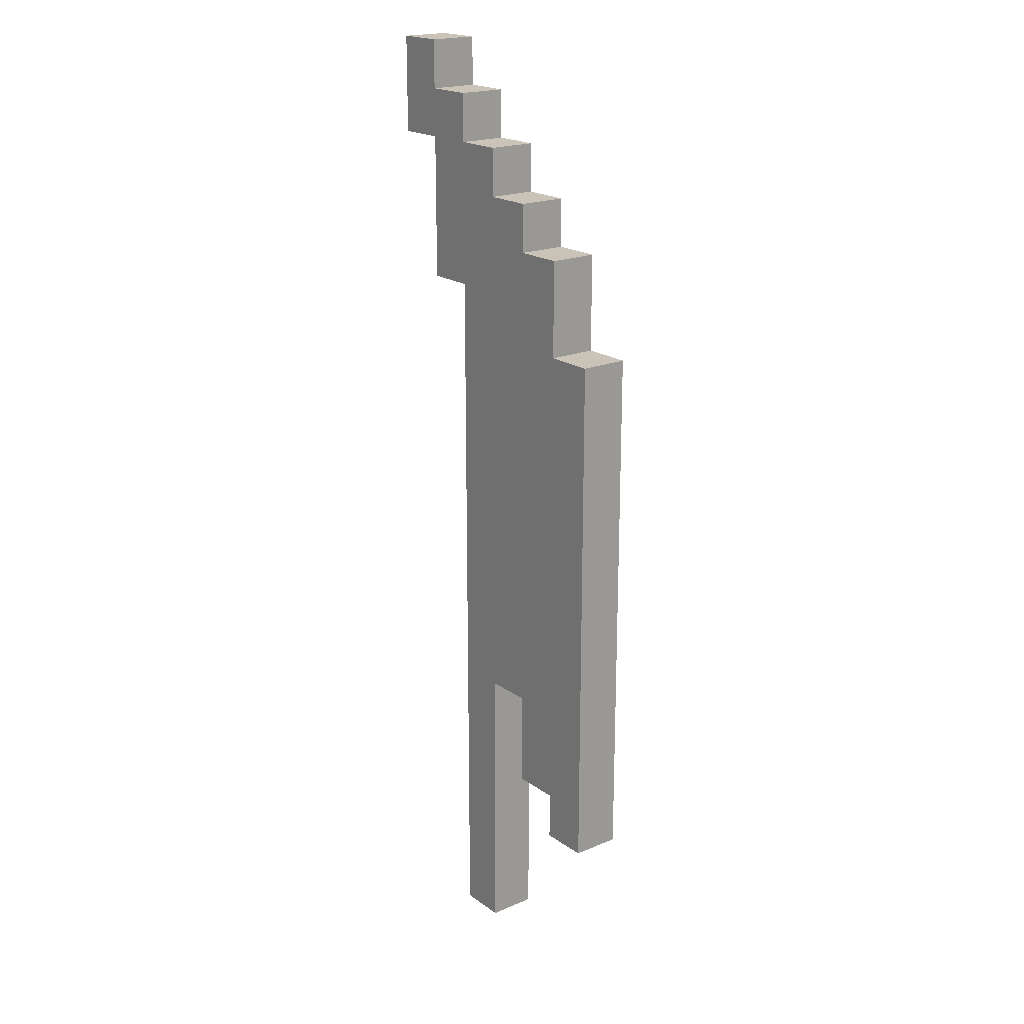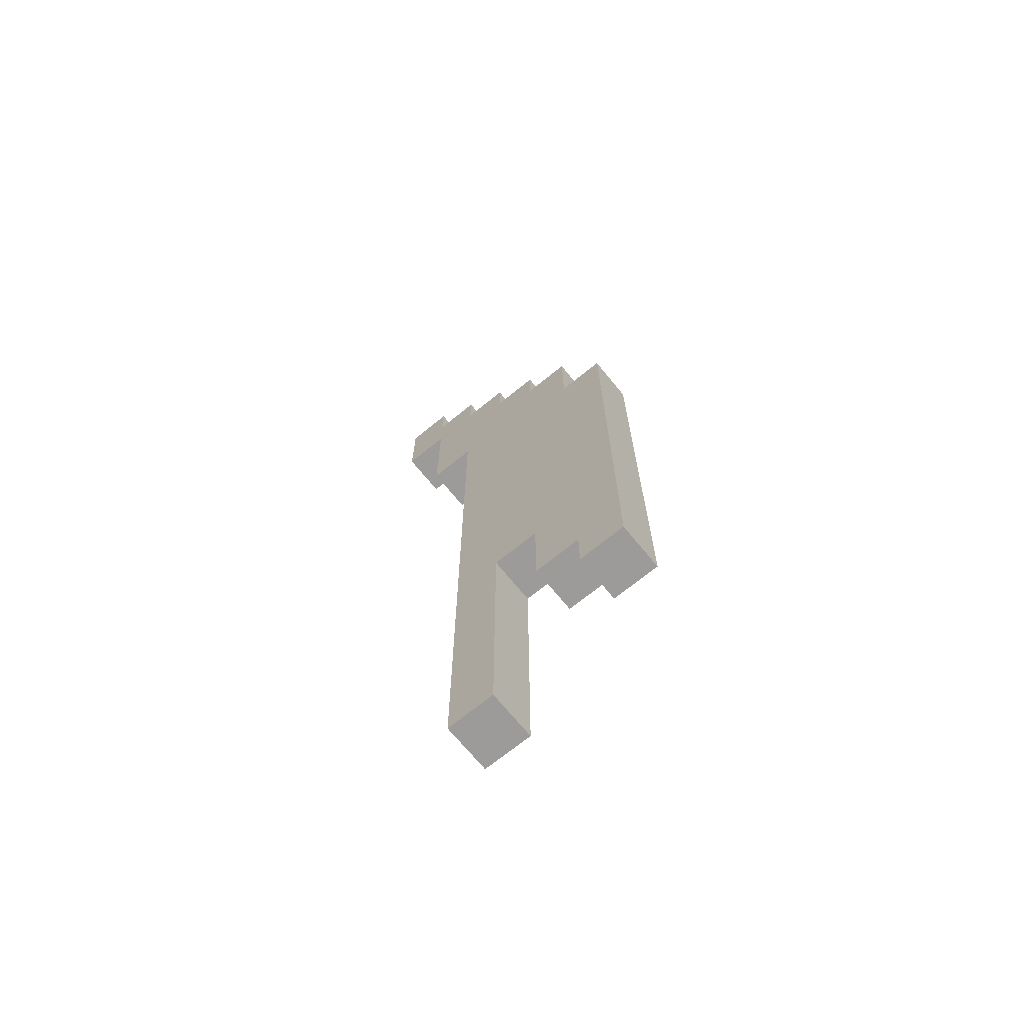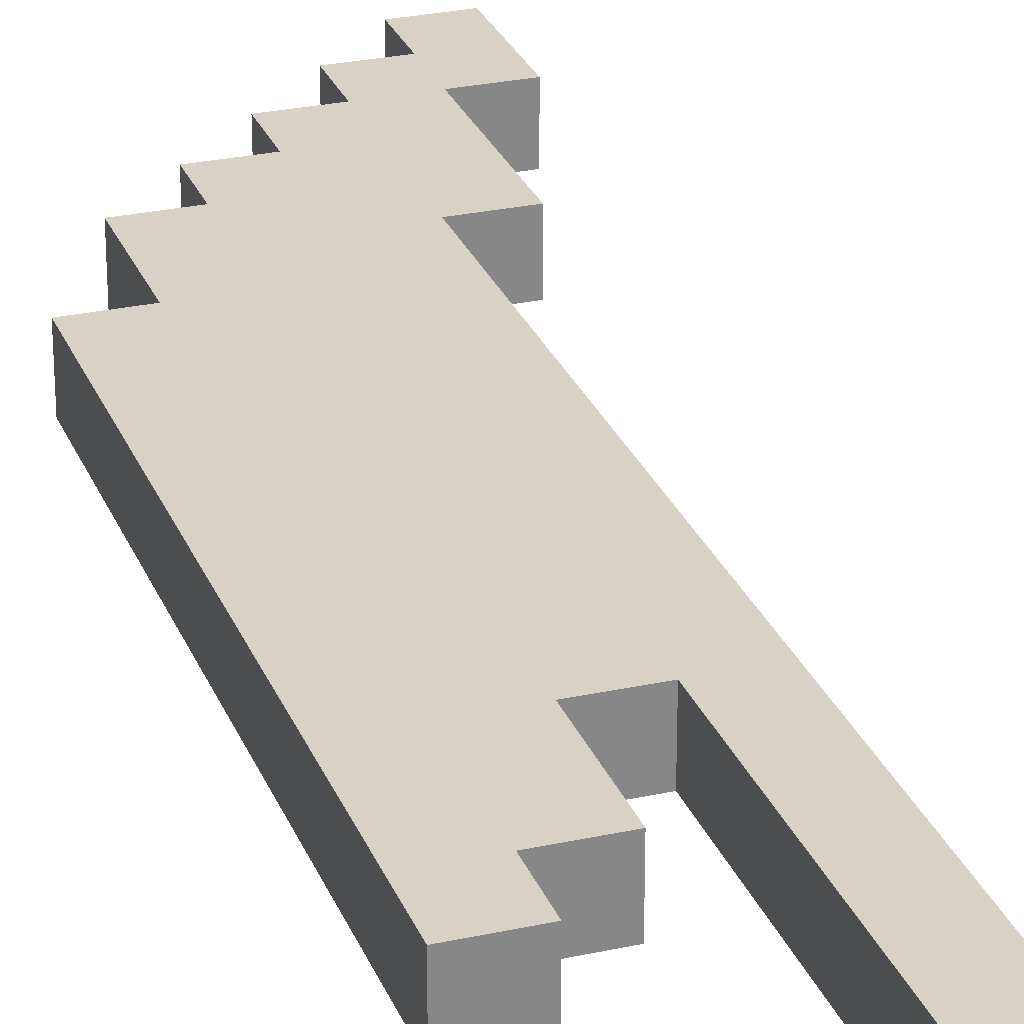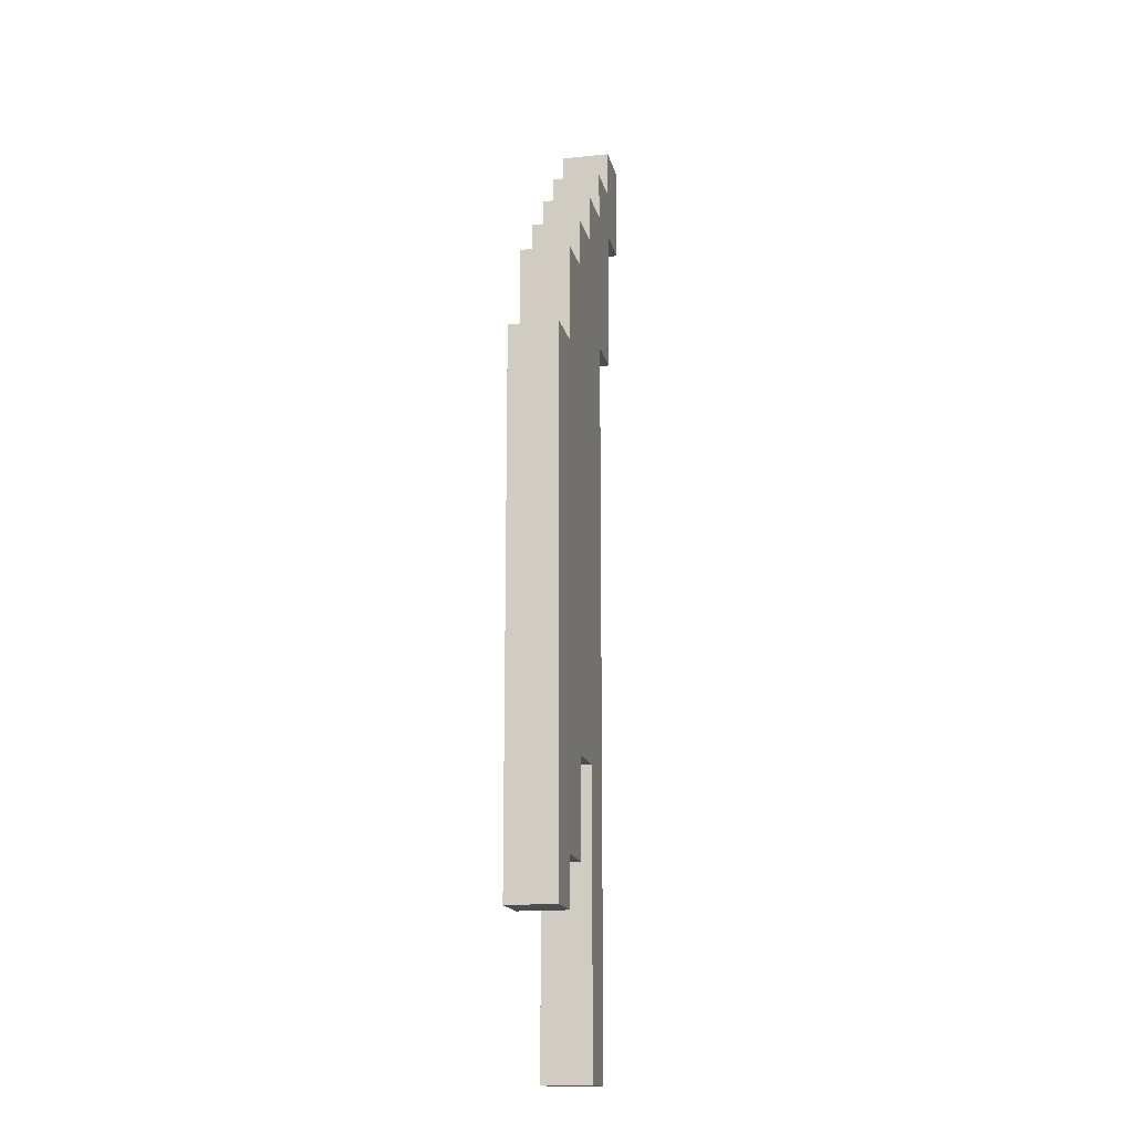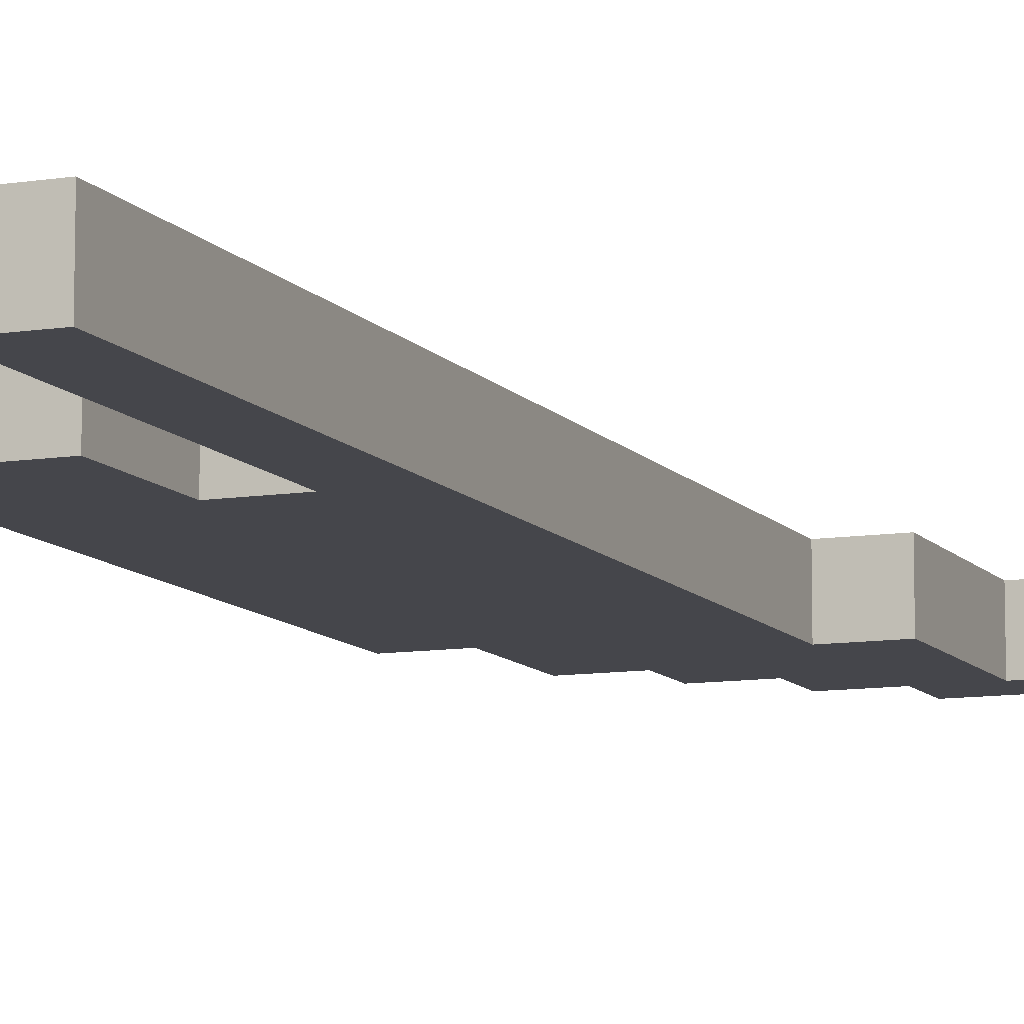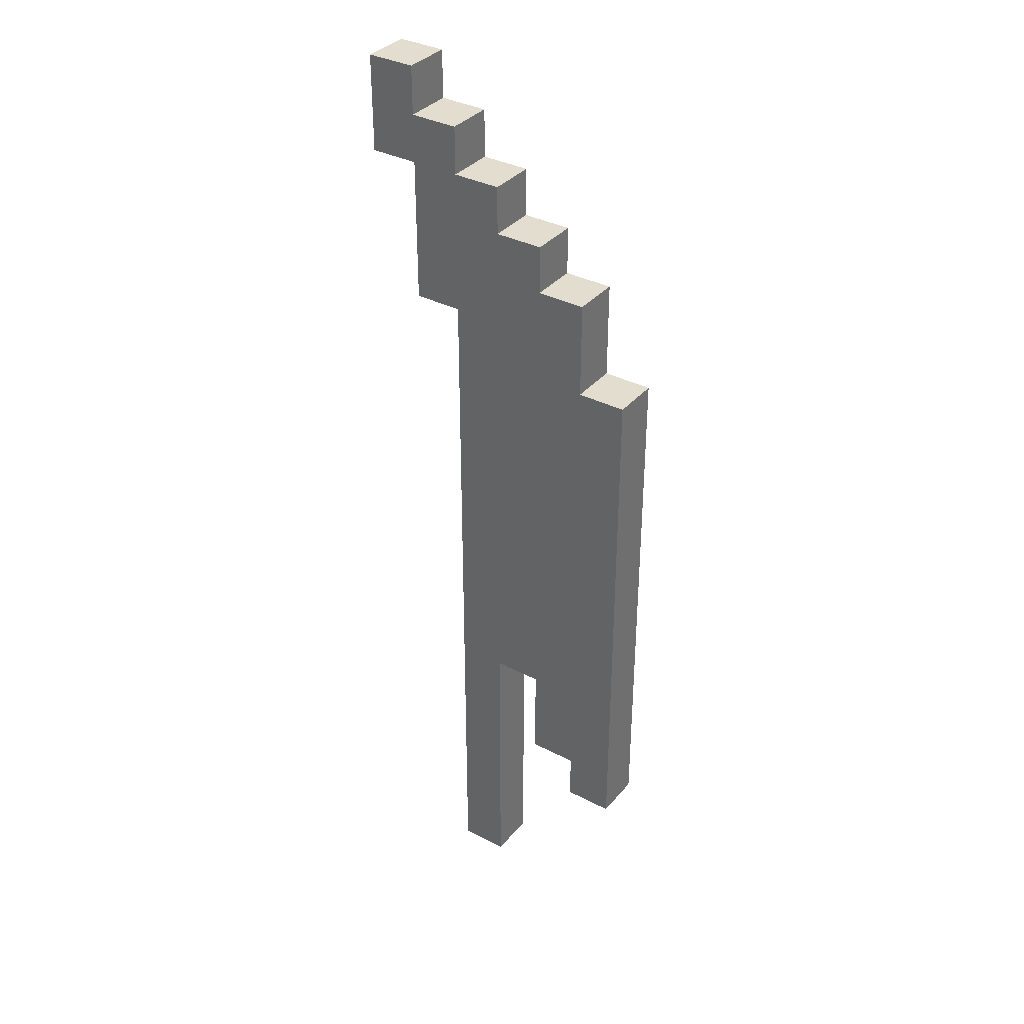
<metadata>
{"format":"obj","ext":"obj","renderer":"f3d","projection":"perspective","resolution":1024,"background":"white","views":[{"elev":19.9,"azim":-128.0,"up":"+Y"},{"elev":-69.9,"azim":-140.8,"up":"+Y"},{"elev":27.3,"azim":-18.7,"up":"+Z"},{"elev":-15.8,"azim":-77.8,"up":"+Y"},{"elev":-10.1,"azim":22.1,"up":"+Z"},{"elev":35.6,"azim":-145.5,"up":"+Y"}]}
</metadata>
<code>
o Untitled
v 0.2483 1.542 -0.04857
v 0.2483 1.542 0.05143
v 0.2483 1.642 -0.04857
v 0.2483 1.642 0.05143
v 0.2483 1.742 -0.04857
v 0.2483 1.742 0.05143
v 0.1483 1.242 -0.04857
v 0.1483 1.242 0.05143
v 0.1483 1.342 -0.04857
v 0.1483 1.342 0.05143
v 0.1483 1.542 -0.04857
v 0.1483 1.542 0.05143
v 0.04829 -0.2584 -0.04857
v 0.04829 -0.2584 0.05143
v 0.04829 -0.1584 -0.04857
v 0.04829 -0.1584 0.05143
v 0.04829 0.1416 -0.04857
v 0.04829 0.1416 0.05143
v 0.04829 0.2416 -0.04857
v 0.04829 0.2416 0.05143
v 0.04829 0.3416 -0.04857
v 0.04829 0.3416 0.05143
v 0.04829 0.6416 -0.04857
v 0.04829 0.6416 0.05143
v 0.04829 1.242 -0.04857
v 0.04829 1.242 0.05143
v -0.1517 0.1416 -0.04857
v -0.1517 0.1416 0.05143
v -0.1517 0.2416 -0.04857
v -0.1517 0.2416 0.05143
v -0.1517 0.3416 -0.04857
v -0.1517 0.3416 0.05143
v -0.2517 0.04165 -0.04857
v -0.2517 0.04165 0.05143
v -0.2517 0.1416 -0.04857
v -0.2517 0.1416 0.05143
v 0.1483 1.642 -0.04857
v 0.1483 1.642 0.05143
v 0.1483 1.742 -0.04857
v 0.1483 1.742 0.05143
v 0.04829 1.542 -0.04857
v 0.04829 1.542 0.05143
v 0.04829 1.642 -0.04857
v 0.04829 1.642 0.05143
v -0.05171 -0.2584 -0.04857
v -0.05171 -0.2584 0.05143
v -0.05171 -0.1584 -0.04857
v -0.05171 -0.1584 0.05143
v -0.05171 0.1416 -0.04857
v -0.05171 0.1416 0.05143
v -0.05171 0.2416 -0.04857
v -0.05171 0.2416 0.05143
v -0.05171 0.3416 -0.04857
v -0.05171 0.3416 0.05143
v -0.05171 1.442 -0.04857
v -0.05171 1.442 0.05143
v -0.05171 1.542 -0.04857
v -0.05171 1.542 0.05143
v -0.1517 1.342 -0.04857
v -0.1517 1.342 0.05143
v -0.1517 1.442 -0.04857
v -0.1517 1.442 0.05143
v -0.2517 1.142 -0.04857
v -0.2517 1.142 0.05143
v -0.2517 1.342 -0.04857
v -0.2517 1.342 0.05143
v -0.3517 0.04165 -0.04857
v -0.3517 0.04165 0.05143
v -0.3517 1.142 -0.04857
v -0.3517 1.142 0.05143
v 0.2483 1.542 -0.04857
v 0.2483 1.642 -0.04857
v 0.2483 1.742 -0.04857
v 0.1483 1.242 -0.04857
v 0.1483 1.342 -0.04857
v 0.1483 1.542 -0.04857
v 0.1483 1.642 -0.04857
v 0.1483 1.742 -0.04857
v 0.04829 -0.2584 -0.04857
v 0.04829 -0.1584 -0.04857
v 0.04829 0.1416 -0.04857
v 0.04829 0.2416 -0.04857
v 0.04829 0.3416 -0.04857
v 0.04829 0.6416 -0.04857
v 0.04829 1.242 -0.04857
v 0.04829 1.342 -0.04857
v 0.04829 1.442 -0.04857
v 0.04829 1.542 -0.04857
v 0.04829 1.642 -0.04857
v -0.05171 -0.2584 -0.04857
v -0.05171 -0.1584 -0.04857
v -0.05171 0.1416 -0.04857
v -0.05171 0.2416 -0.04857
v -0.05171 0.3416 -0.04857
v -0.05171 0.4416 -0.04857
v -0.05171 0.6416 -0.04857
v -0.05171 1.242 -0.04857
v -0.05171 1.342 -0.04857
v -0.05171 1.442 -0.04857
v -0.05171 1.542 -0.04857
v -0.1517 0.1416 -0.04857
v -0.1517 0.2416 -0.04857
v -0.1517 0.3416 -0.04857
v -0.1517 0.4416 -0.04857
v -0.1517 1.042 -0.04857
v -0.1517 1.342 -0.04857
v -0.1517 1.442 -0.04857
v -0.2517 0.04165 -0.04857
v -0.2517 0.1416 -0.04857
v -0.2517 0.2416 -0.04857
v -0.2517 1.042 -0.04857
v -0.2517 1.142 -0.04857
v -0.2517 1.342 -0.04857
v -0.3517 0.04165 -0.04857
v -0.3517 1.142 -0.04857
v 0.2483 1.542 0.05143
v 0.2483 1.642 0.05143
v 0.2483 1.742 0.05143
v 0.1483 1.242 0.05143
v 0.1483 1.342 0.05143
v 0.1483 1.542 0.05143
v 0.1483 1.642 0.05143
v 0.1483 1.742 0.05143
v 0.04829 -0.2584 0.05143
v 0.04829 -0.1584 0.05143
v 0.04829 0.1416 0.05143
v 0.04829 0.2416 0.05143
v 0.04829 0.3416 0.05143
v 0.04829 0.6416 0.05143
v 0.04829 1.242 0.05143
v 0.04829 1.342 0.05143
v 0.04829 1.442 0.05143
v 0.04829 1.542 0.05143
v 0.04829 1.642 0.05143
v -0.05171 -0.2584 0.05143
v -0.05171 -0.1584 0.05143
v -0.05171 0.1416 0.05143
v -0.05171 0.2416 0.05143
v -0.05171 0.3416 0.05143
v -0.05171 0.4416 0.05143
v -0.05171 0.6416 0.05143
v -0.05171 1.242 0.05143
v -0.05171 1.342 0.05143
v -0.05171 1.442 0.05143
v -0.05171 1.542 0.05143
v -0.1517 0.1416 0.05143
v -0.1517 0.2416 0.05143
v -0.1517 0.3416 0.05143
v -0.1517 0.4416 0.05143
v -0.1517 1.042 0.05143
v -0.1517 1.342 0.05143
v -0.1517 1.442 0.05143
v -0.2517 0.04165 0.05143
v -0.2517 0.1416 0.05143
v -0.2517 0.2416 0.05143
v -0.2517 1.042 0.05143
v -0.2517 1.142 0.05143
v -0.2517 1.342 0.05143
v -0.3517 0.04165 0.05143
v -0.3517 1.142 0.05143
v 0.04829 -0.2584 -0.04857
v -0.05171 -0.2584 -0.04857
v 0.04829 -0.2584 0.05143
v -0.05171 -0.2584 0.05143
v -0.2517 0.04165 -0.04857
v -0.3517 0.04165 -0.04857
v -0.2517 0.04165 0.05143
v -0.3517 0.04165 0.05143
v -0.1517 0.1416 -0.04857
v -0.2517 0.1416 -0.04857
v -0.1517 0.1416 0.05143
v -0.2517 0.1416 0.05143
v -0.05171 0.3416 -0.04857
v -0.1517 0.3416 -0.04857
v -0.05171 0.3416 0.05143
v -0.1517 0.3416 0.05143
v 0.1483 1.242 -0.04857
v 0.04829 1.242 -0.04857
v 0.1483 1.242 0.05143
v 0.04829 1.242 0.05143
v 0.2483 1.542 -0.04857
v 0.1483 1.542 -0.04857
v 0.2483 1.542 0.05143
v 0.1483 1.542 0.05143
v -0.2517 1.142 -0.04857
v -0.3517 1.142 -0.04857
v -0.2517 1.142 0.05143
v -0.3517 1.142 0.05143
v -0.1517 1.342 -0.04857
v -0.2517 1.342 -0.04857
v -0.1517 1.342 0.05143
v -0.2517 1.342 0.05143
v -0.05171 1.442 -0.04857
v -0.1517 1.442 -0.04857
v -0.05171 1.442 0.05143
v -0.1517 1.442 0.05143
v 0.04829 1.542 -0.04857
v -0.05171 1.542 -0.04857
v 0.04829 1.542 0.05143
v -0.05171 1.542 0.05143
v 0.1483 1.642 -0.04857
v 0.04829 1.642 -0.04857
v 0.1483 1.642 0.05143
v 0.04829 1.642 0.05143
v 0.2483 1.742 -0.04857
v 0.1483 1.742 -0.04857
v 0.2483 1.742 0.05143
v 0.1483 1.742 0.05143
f 3 2 1
f 4 2 3
f 5 4 3
f 6 4 5
f 9 8 7
f 10 8 9
f 11 10 9
f 12 10 11
f 15 14 13
f 16 14 15
f 17 16 15
f 18 16 17
f 19 18 17
f 20 18 19
f 21 20 19
f 22 20 21
f 23 22 21
f 24 22 23
f 25 24 23
f 26 24 25
f 29 28 27
f 30 28 29
f 31 30 29
f 32 30 31
f 35 34 33
f 36 34 35
f 37 38 39
f 39 38 40
f 41 42 43
f 43 42 44
f 45 46 47
f 47 46 48
f 47 48 49
f 49 48 50
f 49 50 51
f 51 50 52
f 51 52 53
f 53 52 54
f 55 56 57
f 57 56 58
f 59 60 61
f 61 60 62
f 63 64 65
f 65 64 66
f 67 68 69
f 69 68 70
f 76 72 71
f 77 73 72
f 77 72 76
f 78 73 77
f 85 75 74
f 86 76 75
f 86 75 85
f 87 76 86
f 88 77 76
f 88 76 87
f 89 77 88
f 90 80 79
f 91 81 80
f 91 80 90
f 92 82 81
f 92 81 91
f 93 83 82
f 93 82 92
f 94 84 83
f 94 83 93
f 95 84 94
f 96 85 84
f 96 84 95
f 97 87 86
f 97 85 96
f 97 86 85
f 98 87 97
f 99 88 87
f 99 87 98
f 100 88 99
f 103 95 94
f 104 96 95
f 104 97 96
f 104 95 103
f 104 98 97
f 105 98 104
f 106 99 98
f 106 98 105
f 107 99 106
f 109 102 101
f 110 103 102
f 110 105 104
f 110 102 109
f 110 104 103
f 111 106 105
f 111 105 110
f 112 106 111
f 113 106 112
f 114 109 108
f 114 110 109
f 114 112 111
f 114 111 110
f 115 112 114
f 116 117 121
f 117 118 122
f 121 117 122
f 122 118 123
f 119 120 130
f 120 121 131
f 130 120 131
f 131 121 132
f 121 122 133
f 132 121 133
f 133 122 134
f 124 125 135
f 125 126 136
f 135 125 136
f 126 127 137
f 136 126 137
f 127 128 138
f 137 127 138
f 128 129 139
f 138 128 139
f 139 129 140
f 129 130 141
f 140 129 141
f 131 132 142
f 141 130 142
f 130 131 142
f 142 132 143
f 132 133 144
f 143 132 144
f 144 133 145
f 139 140 148
f 140 141 149
f 141 142 149
f 148 140 149
f 142 143 149
f 149 143 150
f 143 144 151
f 150 143 151
f 151 144 152
f 146 147 154
f 147 148 155
f 149 150 155
f 154 147 155
f 148 149 155
f 150 151 156
f 155 150 156
f 156 151 157
f 157 151 158
f 153 154 159
f 154 155 159
f 156 157 159
f 155 156 159
f 159 157 160
f 163 162 161
f 164 162 163
f 167 166 165
f 168 166 167
f 171 170 169
f 172 170 171
f 175 174 173
f 176 174 175
f 179 178 177
f 180 178 179
f 183 182 181
f 184 182 183
f 185 186 187
f 187 186 188
f 189 190 191
f 191 190 192
f 193 194 195
f 195 194 196
f 197 198 199
f 199 198 200
f 201 202 203
f 203 202 204
f 205 206 207
f 207 206 208

</code>
